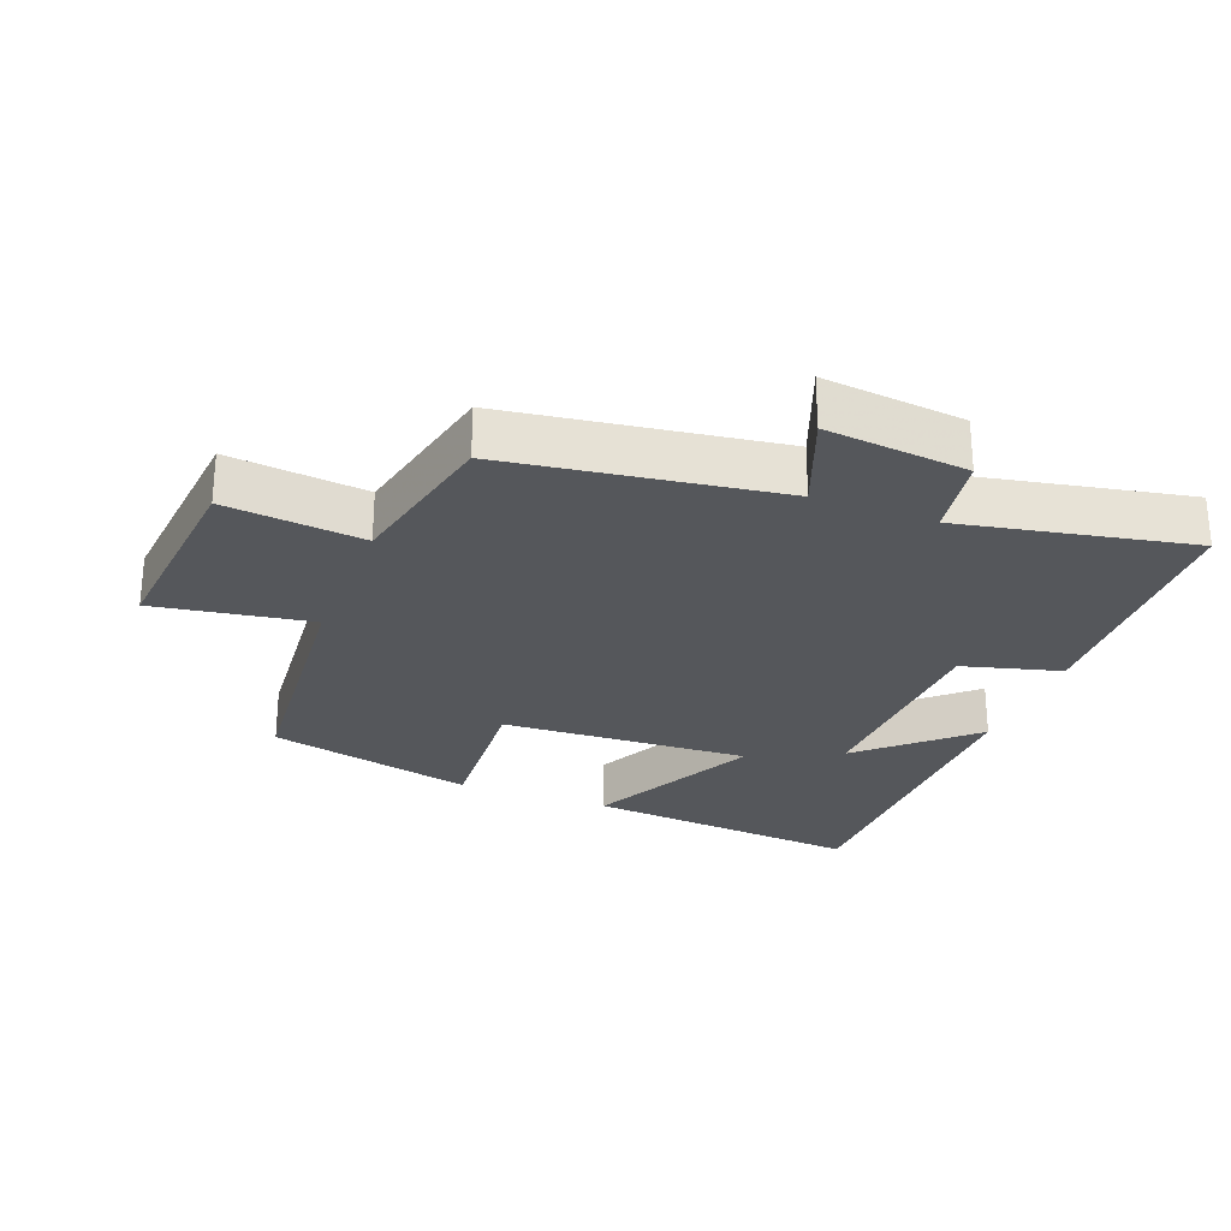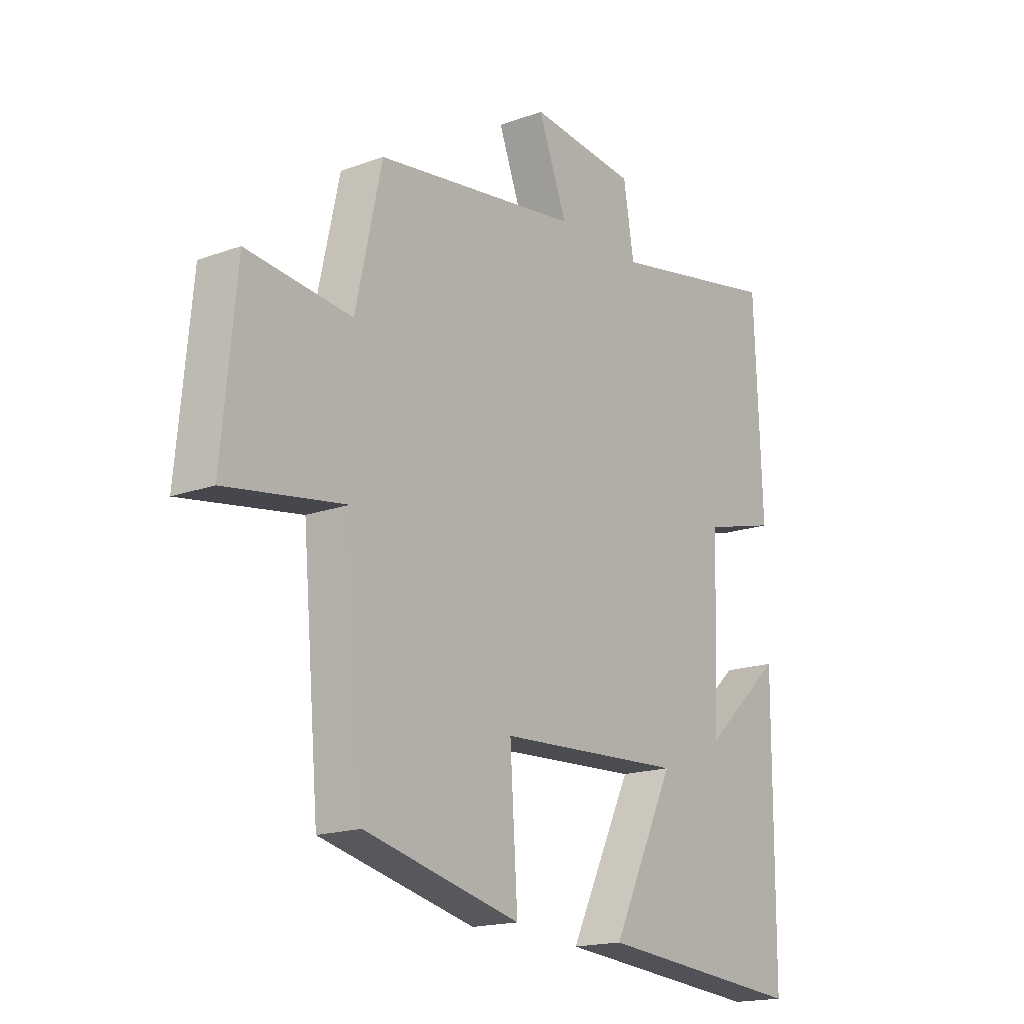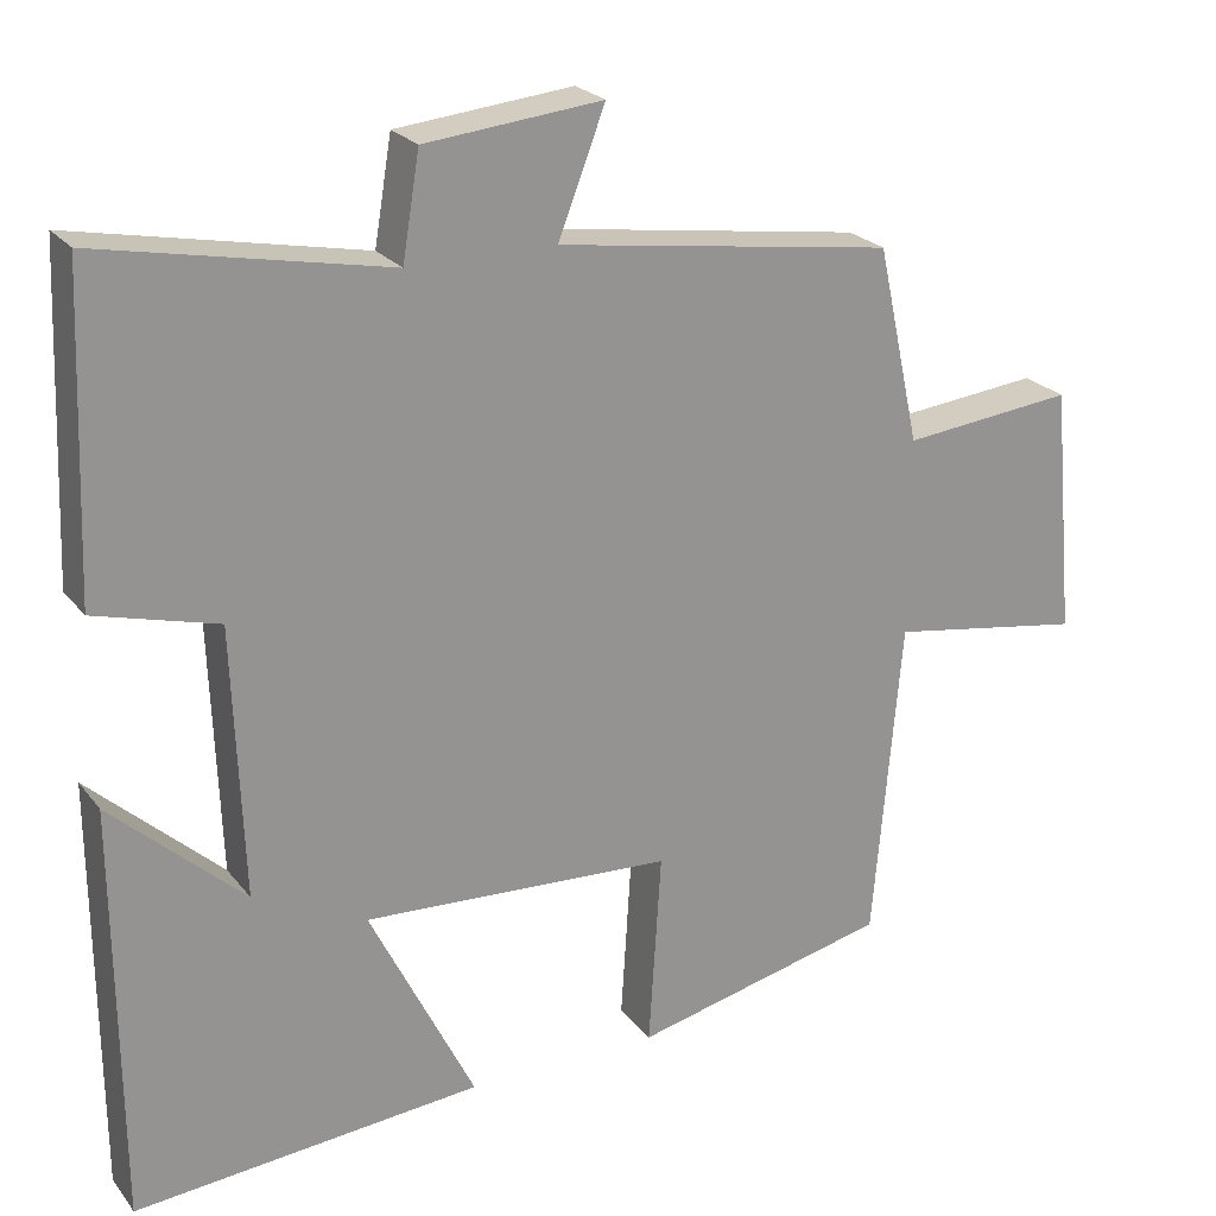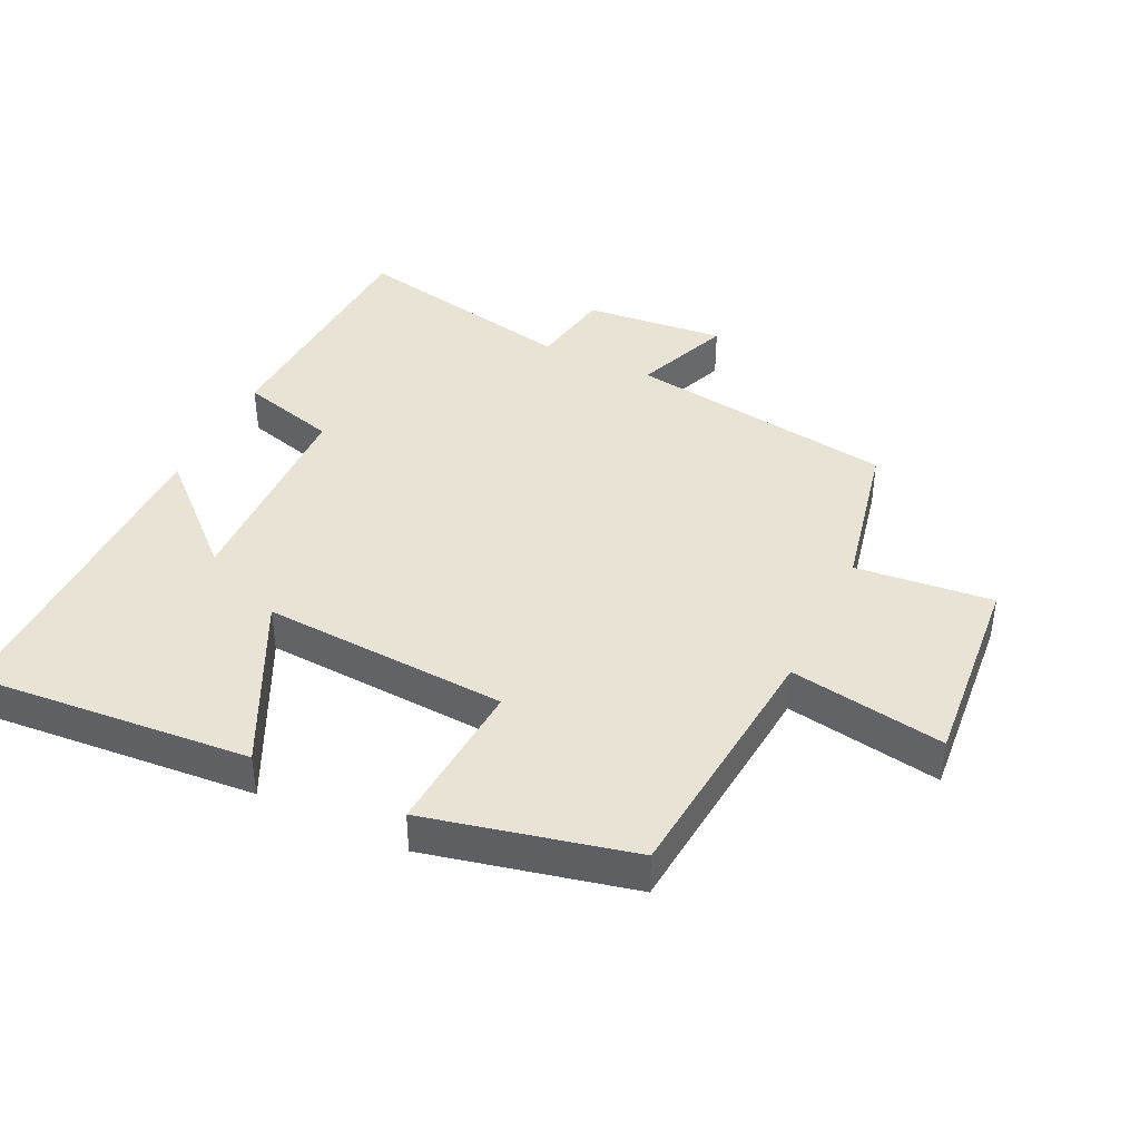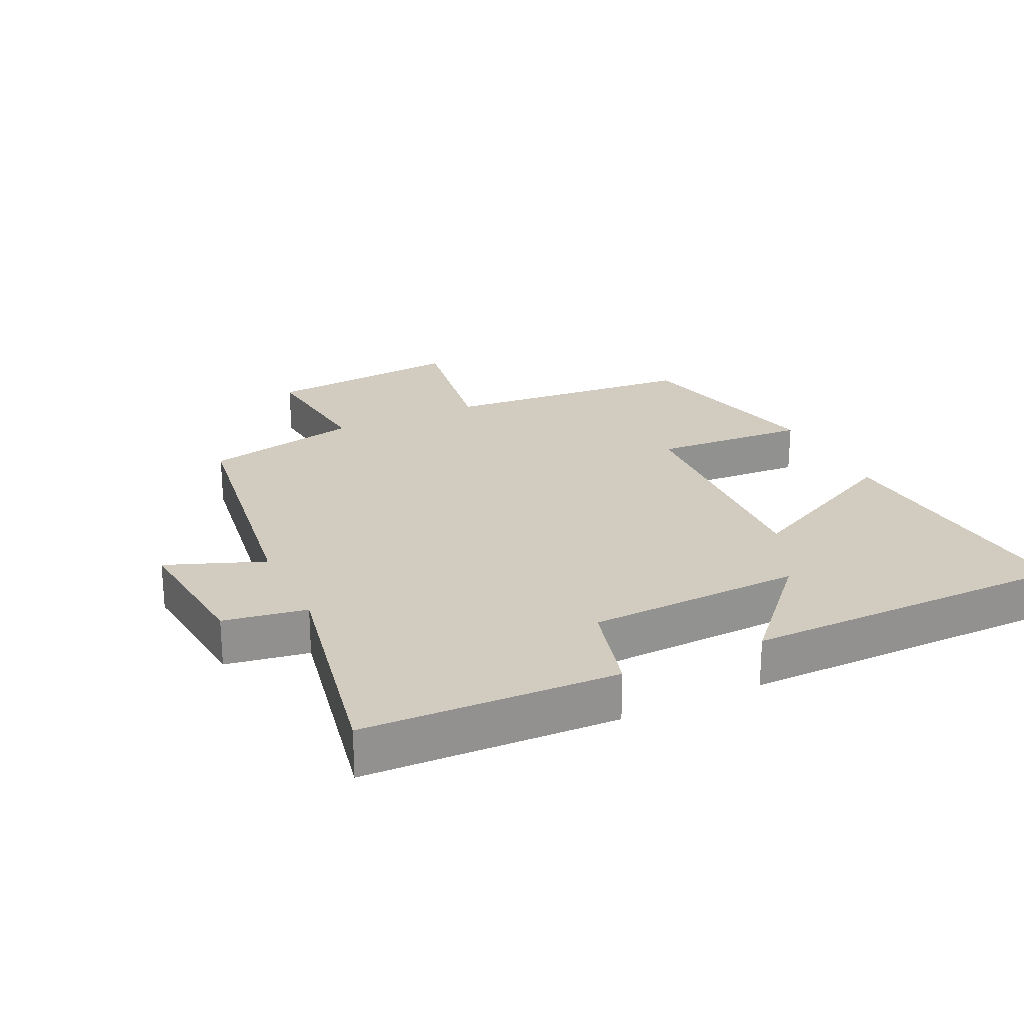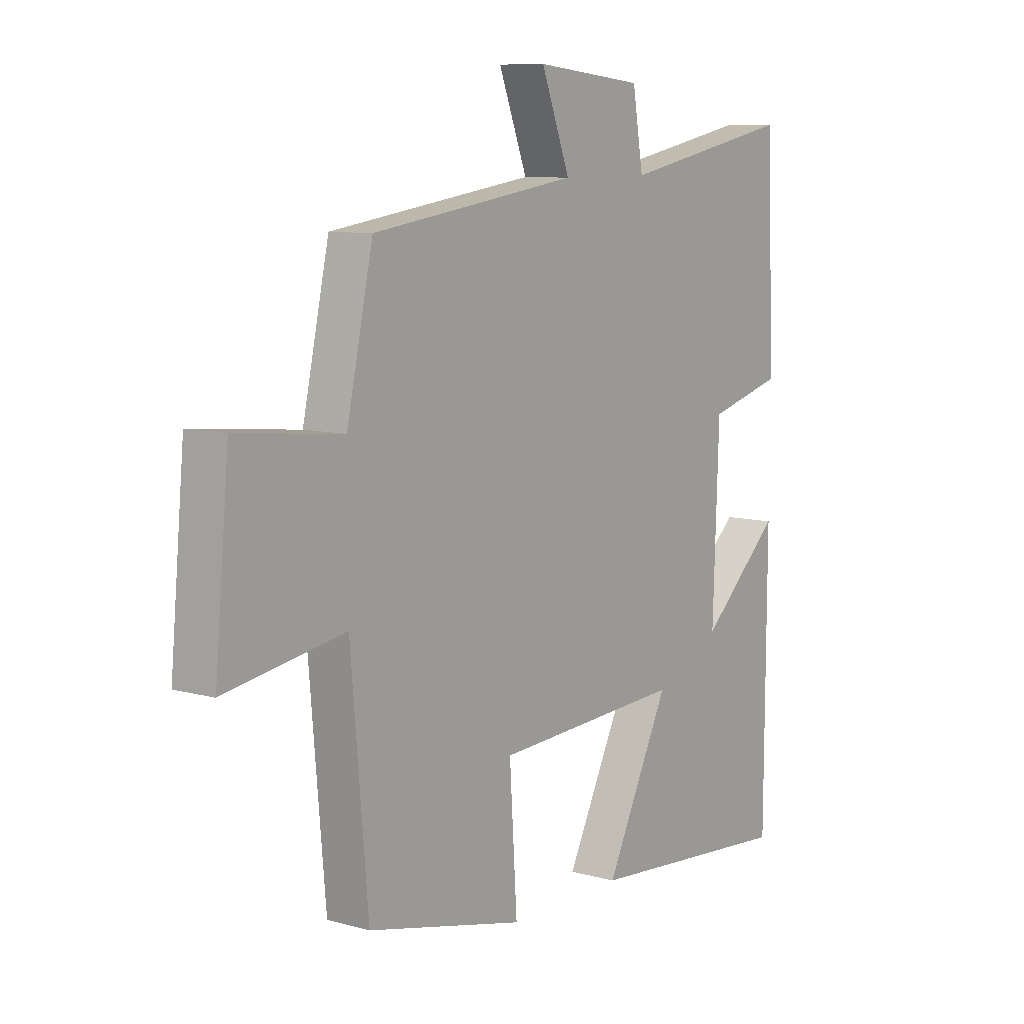
<metadata>
{"format":"obj","ext":"obj","renderer":"f3d","projection":"perspective","resolution":1024,"background":"white","views":[{"elev":-26.9,"azim":-21.1,"up":"+Y"},{"elev":-17.5,"azim":-54.2,"up":"+Z"},{"elev":23.3,"azim":152.0,"up":"+Z"},{"elev":41.1,"azim":-154.1,"up":"+Y"},{"elev":24.0,"azim":64.5,"up":"+Y"},{"elev":9.0,"azim":-53.6,"up":"+Z"}]}
</metadata>
<code>
v 0.497 0.07 -0.536
v 0.077 0.07 -0.5
v 0.204 0.07 -0.244
v -0.17 0.07 -0.264
v -0.155 0.07 -0.5
v -0.466 0.07 -0.427
v -0.5 0.07 -0.039
v -0.736 0.07 -0.077
v -0.708 0.07 0.225
v -0.5 0.07 0.203
v -0.448 0.07 0.441
v -0.04 0.07 0.5
v -0.097 0.07 0.648
v 0.117 0.07 0.626
v 0.138 0.07 0.5
v 0.485 0.07 0.569
v 0.5 0.07 0.186
v 0.352 0.07 0.146
v 0.34 0.07 -0.18
v 0.5 0.07 -0.034
v 0.497 0 -0.536
v 0.077 0 -0.5
v 0.204 0 -0.244
v -0.17 0 -0.264
v -0.155 0 -0.5
v -0.466 0 -0.427
v -0.5 0 -0.039
v -0.736 0 -0.077
v -0.708 0 0.225
v -0.5 0 0.203
v -0.448 0 0.441
v -0.04 0 0.5
v -0.097 0 0.648
v 0.117 0 0.626
v 0.138 0 0.5
v 0.485 0 0.569
v 0.5 0 0.186
v 0.352 0 0.146
v 0.34 0 -0.18
v 0.5 0 -0.034
f 19 20 1 2
f 15 16 17 18
f 15 18 19
f 12 13 14 15
f 12 15 19
f 11 12 19
f 10 11 19
f 7 8 9 10
f 6 7 10
f 5 6 10
f 4 5 10
f 3 4 10 19
f 2 3 19
f 22 21 40 39
f 38 37 36 35
f 39 38 35
f 35 34 33 32
f 39 35 32
f 39 32 31
f 39 31 30
f 30 29 28 27
f 30 27 26
f 30 26 25
f 30 25 24
f 39 30 24 23
f 39 23 22
f 1 21 22 2
f 2 22 23 3
f 3 23 24 4
f 4 24 25 5
f 5 25 26 6
f 6 26 27 7
f 7 27 28 8
f 8 28 29 9
f 9 29 30 10
f 10 30 31 11
f 11 31 32 12
f 12 32 33 13
f 13 33 34 14
f 14 34 35 15
f 15 35 36 16
f 16 36 37 17
f 17 37 38 18
f 18 38 39 19
f 19 39 40 20
f 20 40 21 1

</code>
